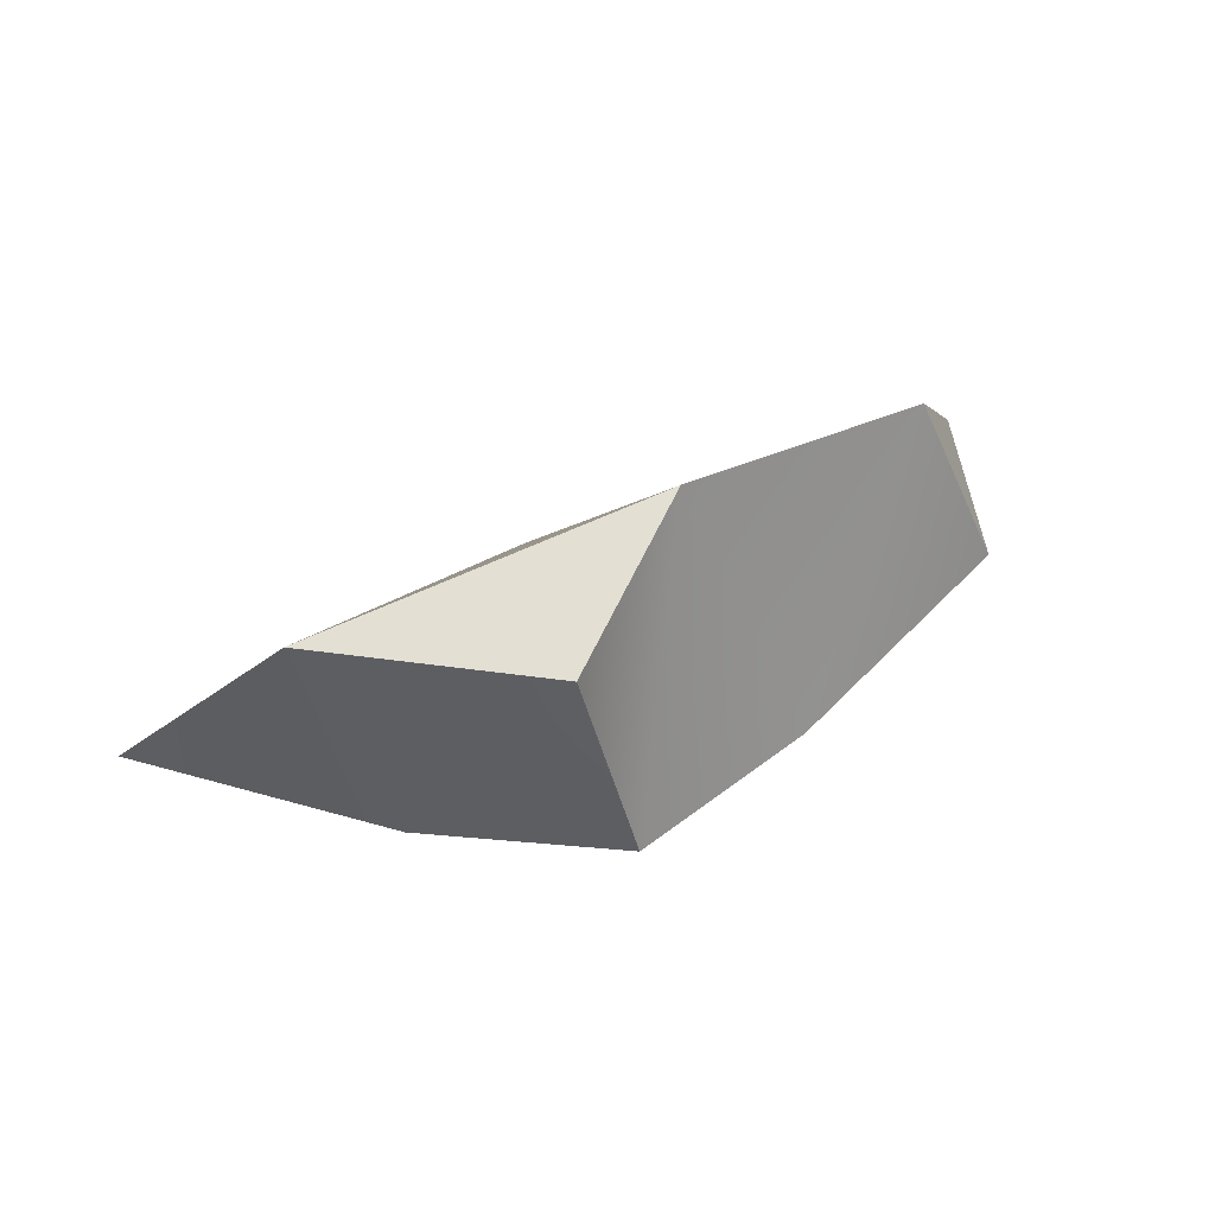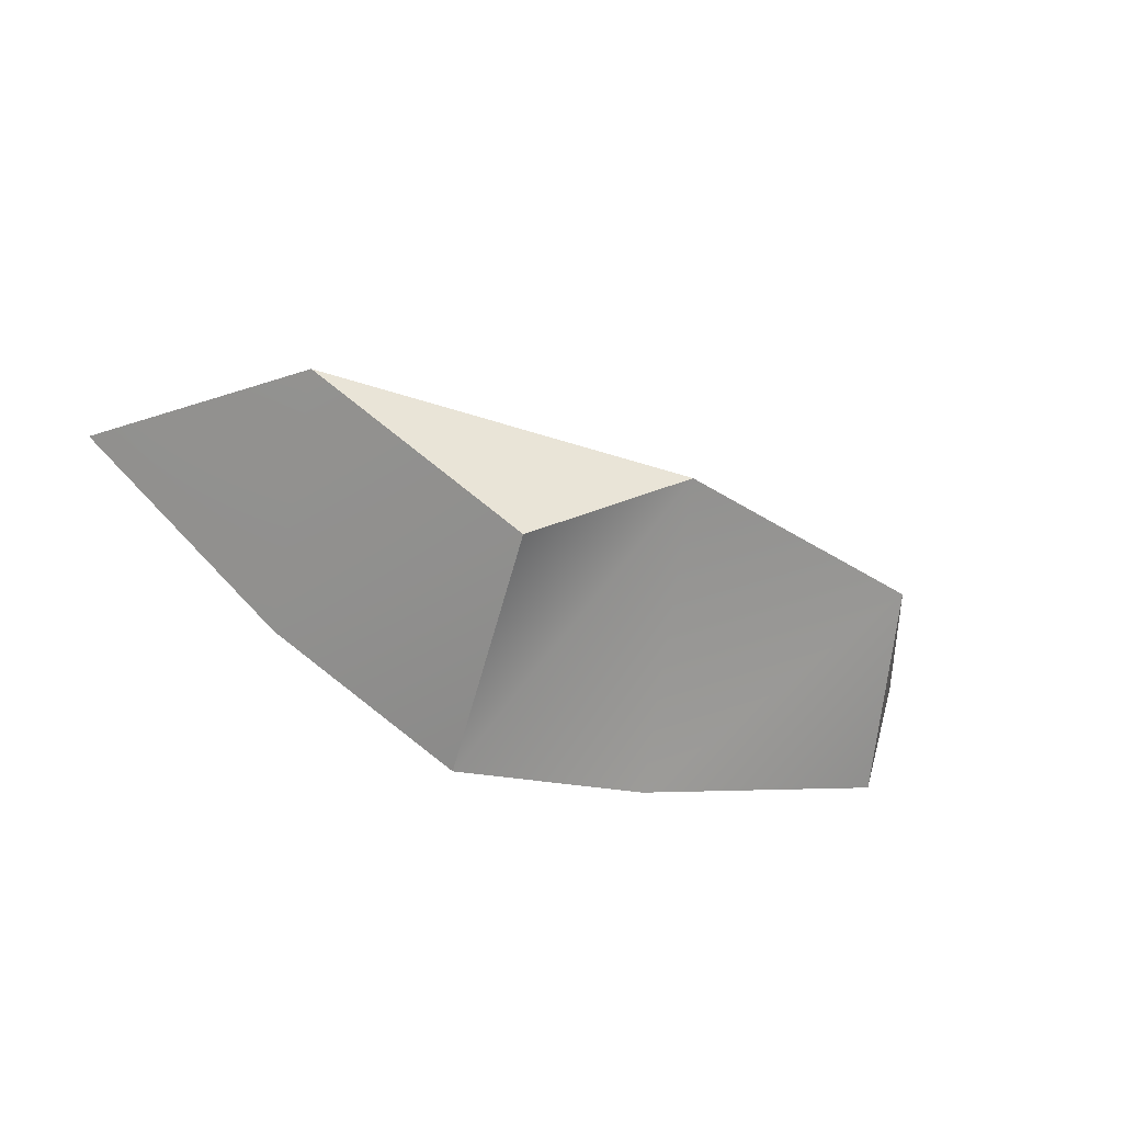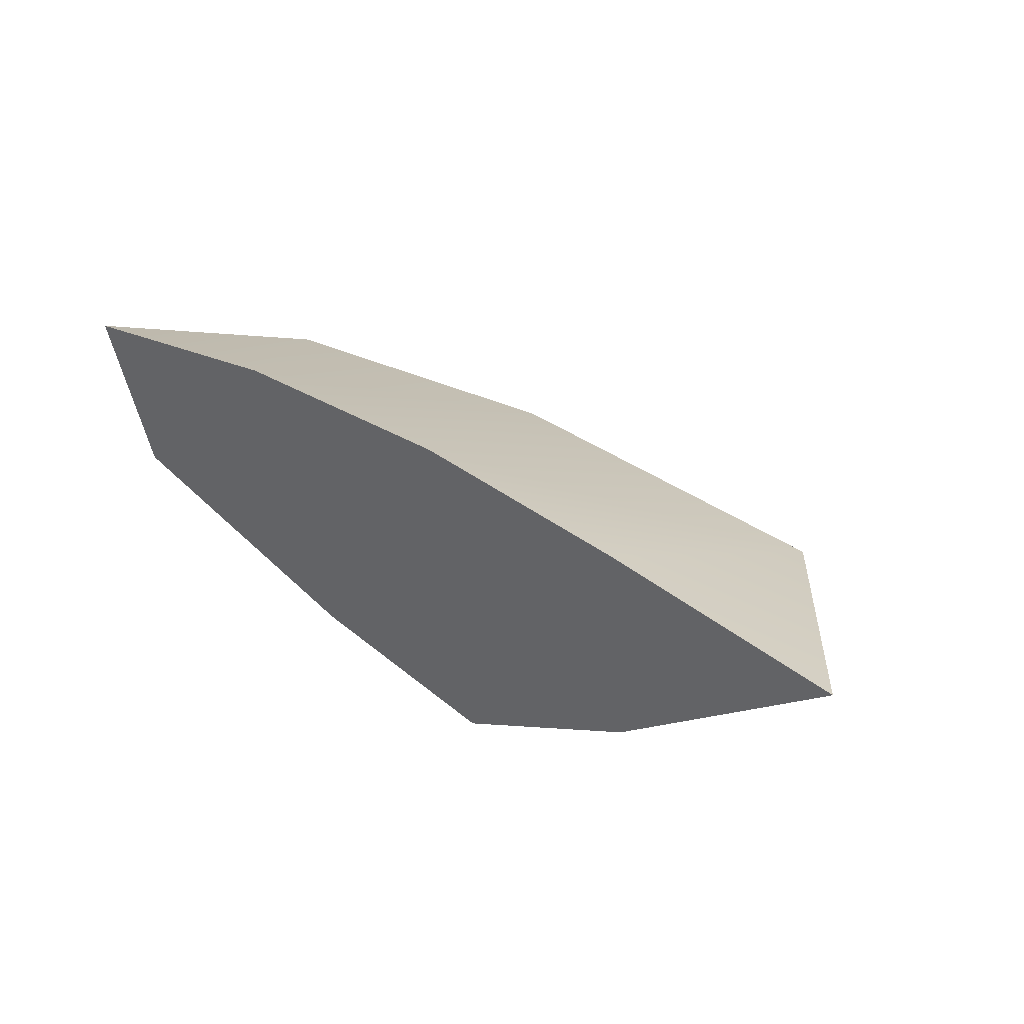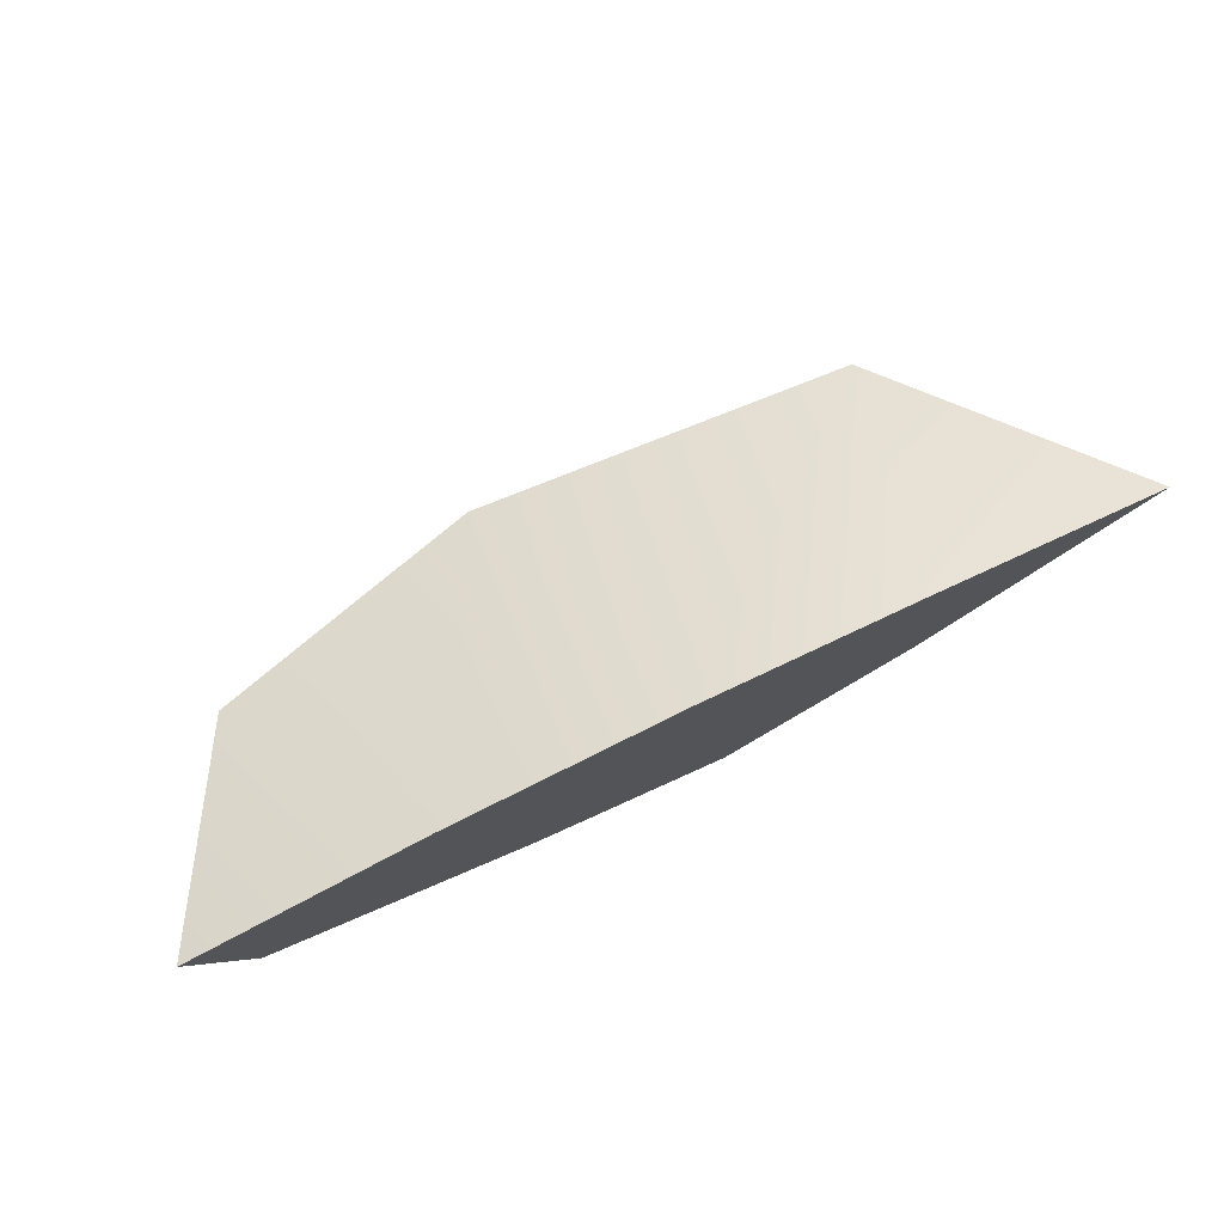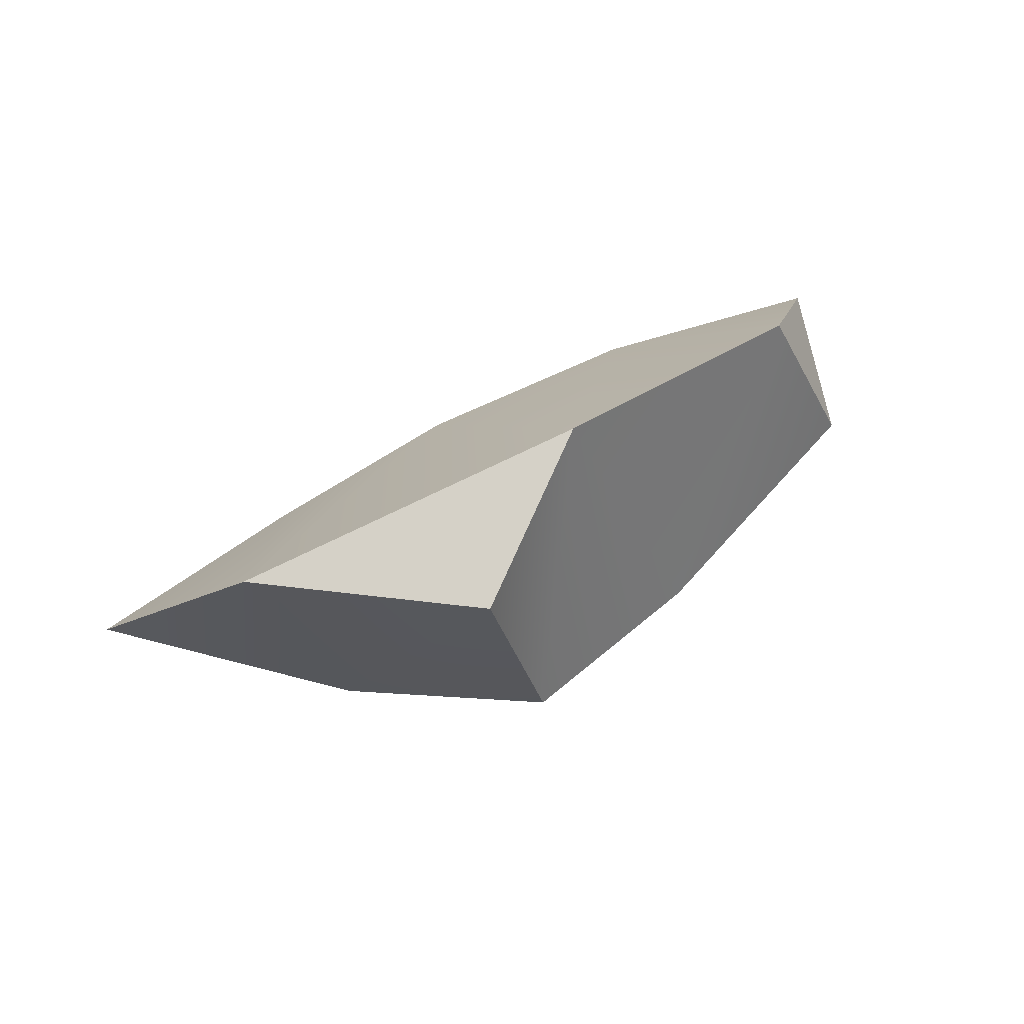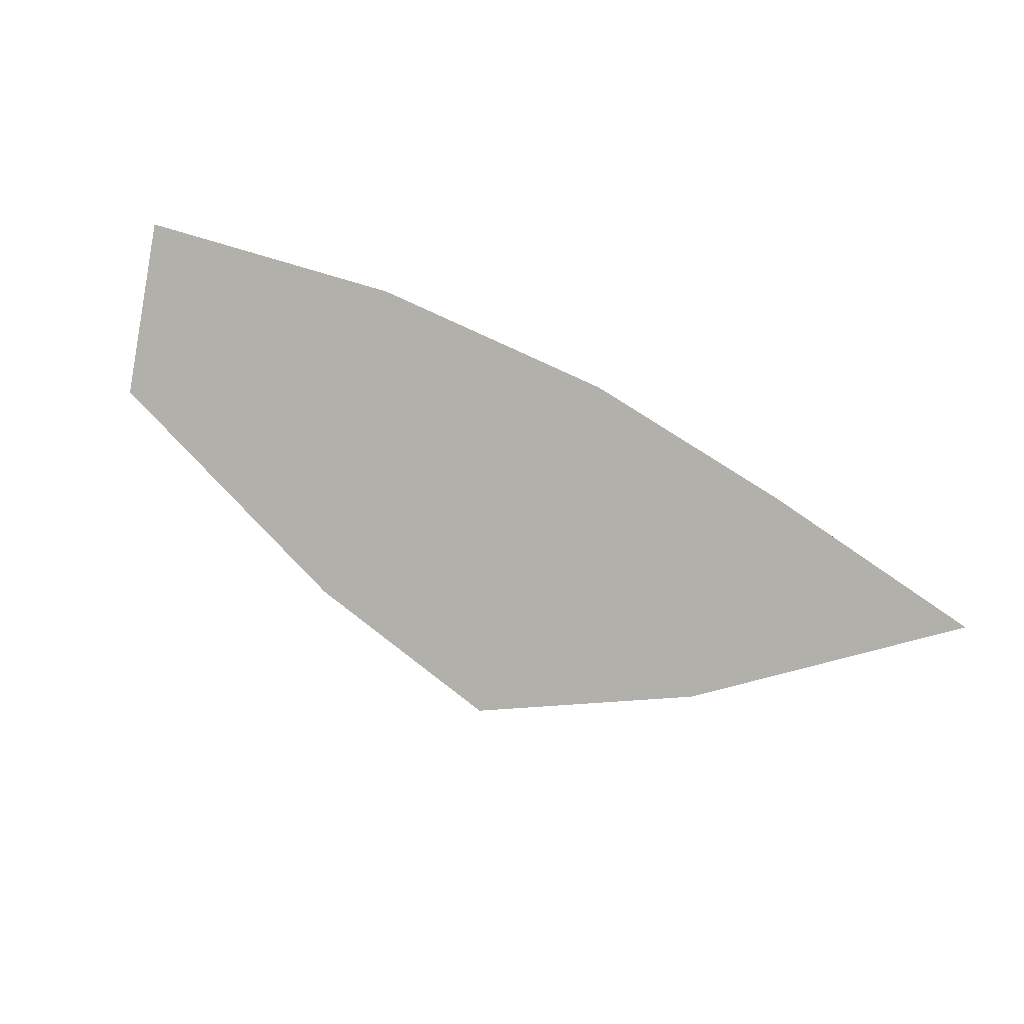
<metadata>
{"format":"obj","ext":"obj","renderer":"f3d","projection":"perspective","resolution":1024,"background":"white","views":[{"elev":59.5,"azim":153.9,"up":"+Y"},{"elev":-47.5,"azim":157.1,"up":"+Z"},{"elev":41.2,"azim":37.8,"up":"+Z"},{"elev":76.2,"azim":-26.0,"up":"+Z"},{"elev":71.9,"azim":152.3,"up":"+Y"},{"elev":-78.5,"azim":-27.2,"up":"+Y"}]}
</metadata>
<code>
v  -14.81 -0.999 -1.481
v  -16.55 -0.999 4.378
v  -12.63 6.234 1.313
v  -5.256 -0.999 -4.959
v  -2.784 8.969 0.3912
v  1.936 -0.999 -6.435
v  10.6 7.804 1.099
v  7.952 -0.999 5.792
v  16.55 -0.999 4.721
v  0.2316 -0.999 6.435
v  8.772 -0.999 -2.299
v  -8.149 -0.999 6.016
v  3.056 8.068 -4.108
g Rock_24
f 1 2 3
f 4 1 3 5
f 4 5 6
f 7 8 9
f 7 5 10 8
f 11 7 9
f 5 3 12 10
f 13 5 7
f 11 6 13 7
f 2 12 3
f 5 13 6
f 12 2 1 4
f 11 9 8
f 11 8 10 6
f 4 6 10 12

</code>
